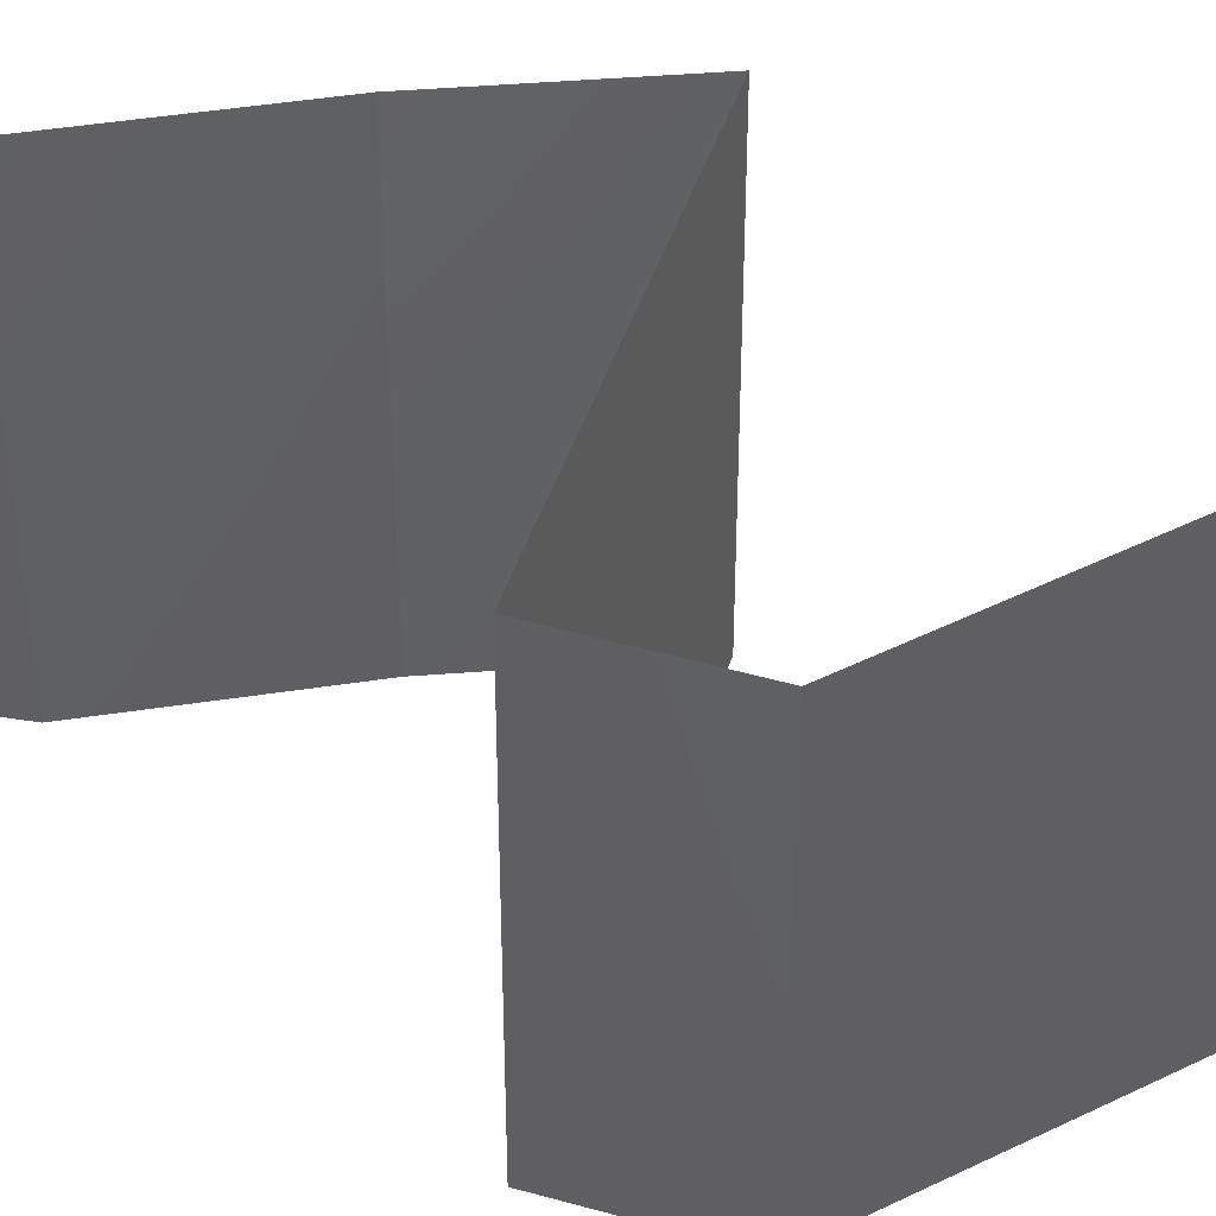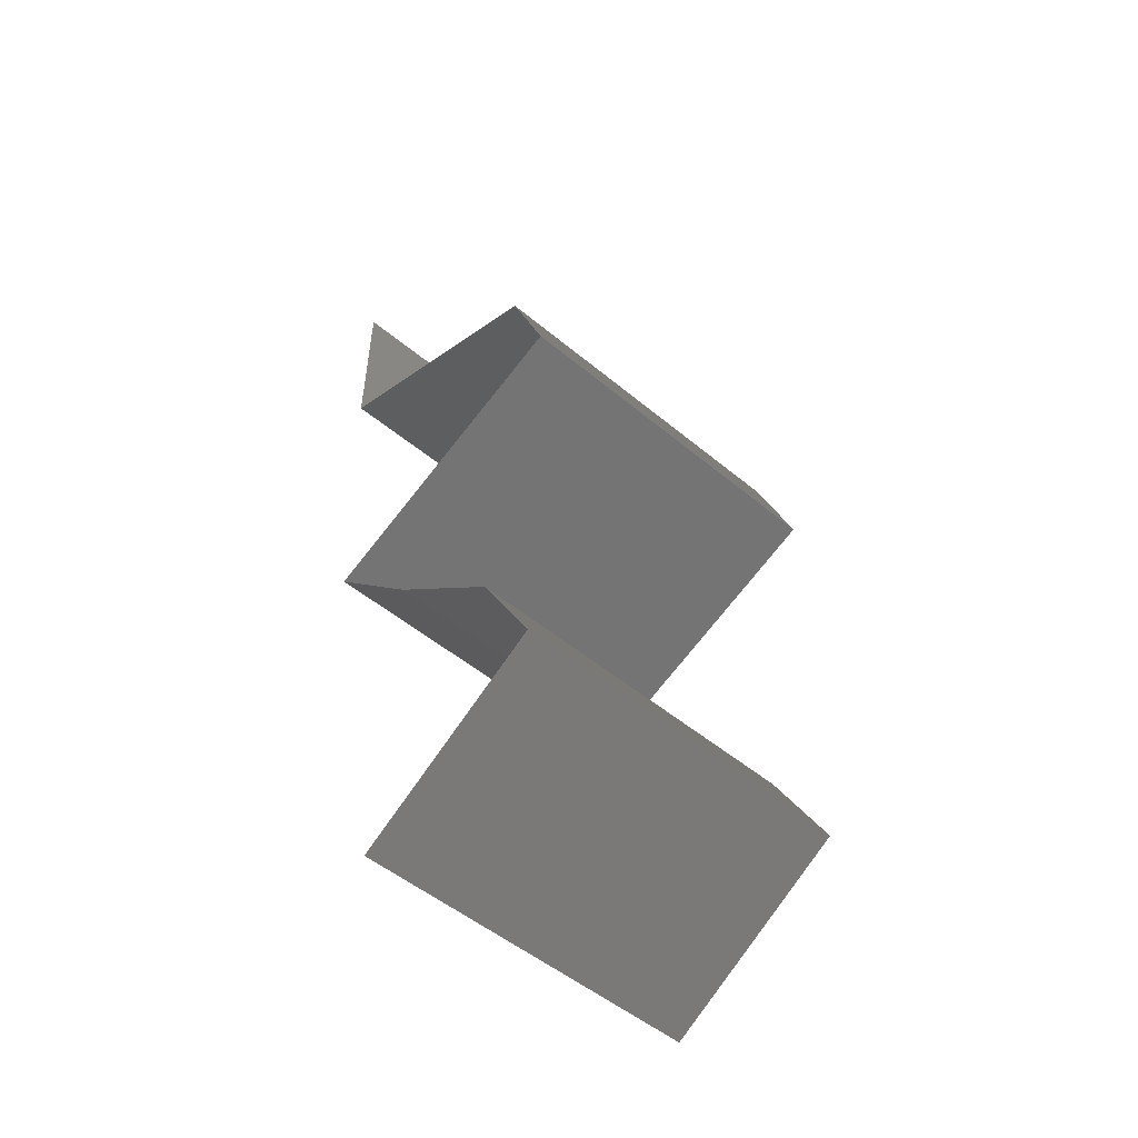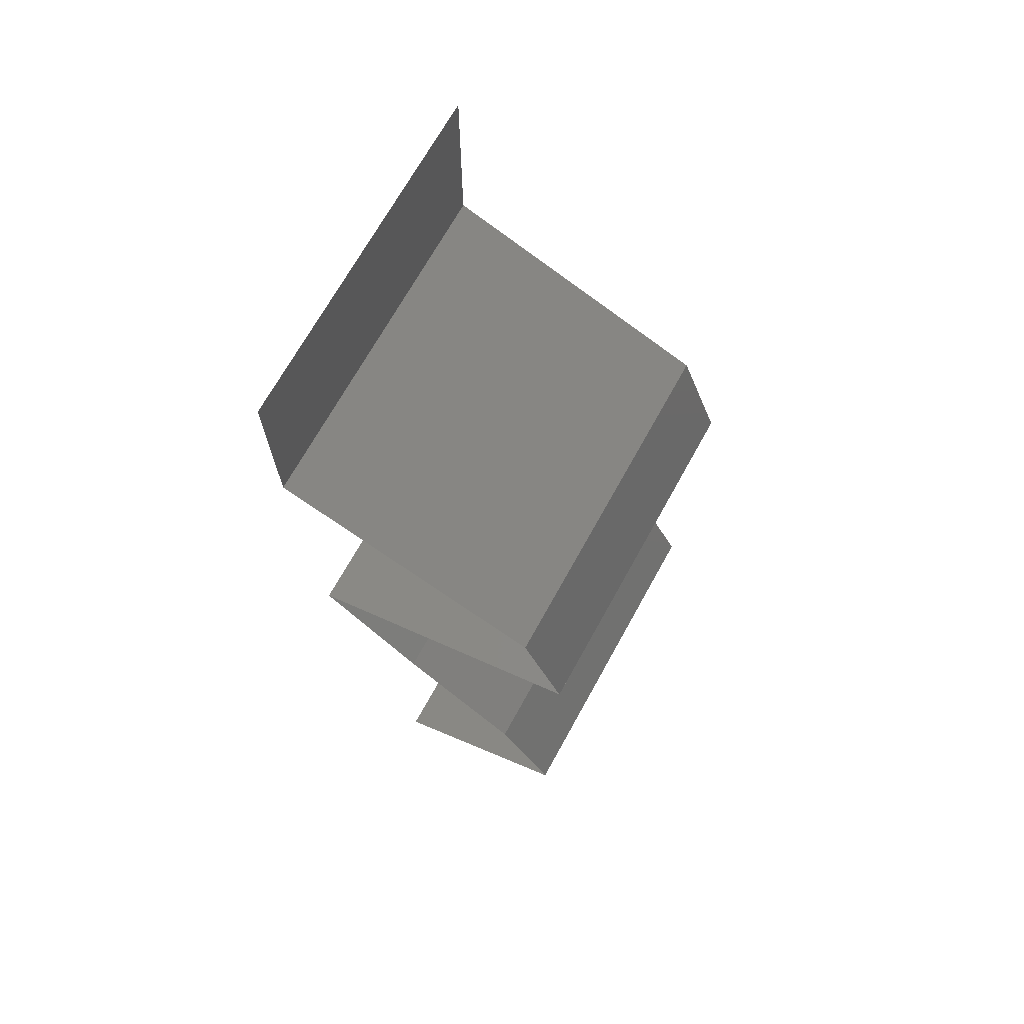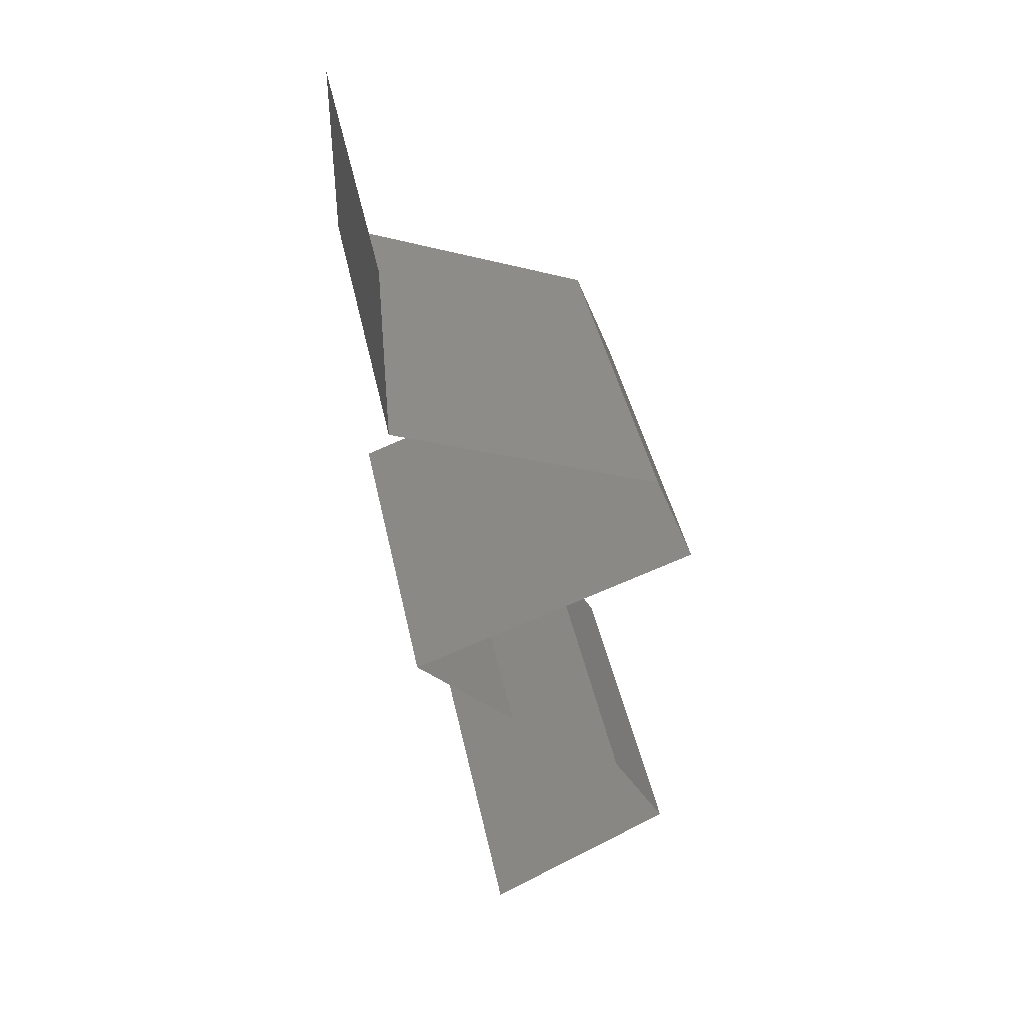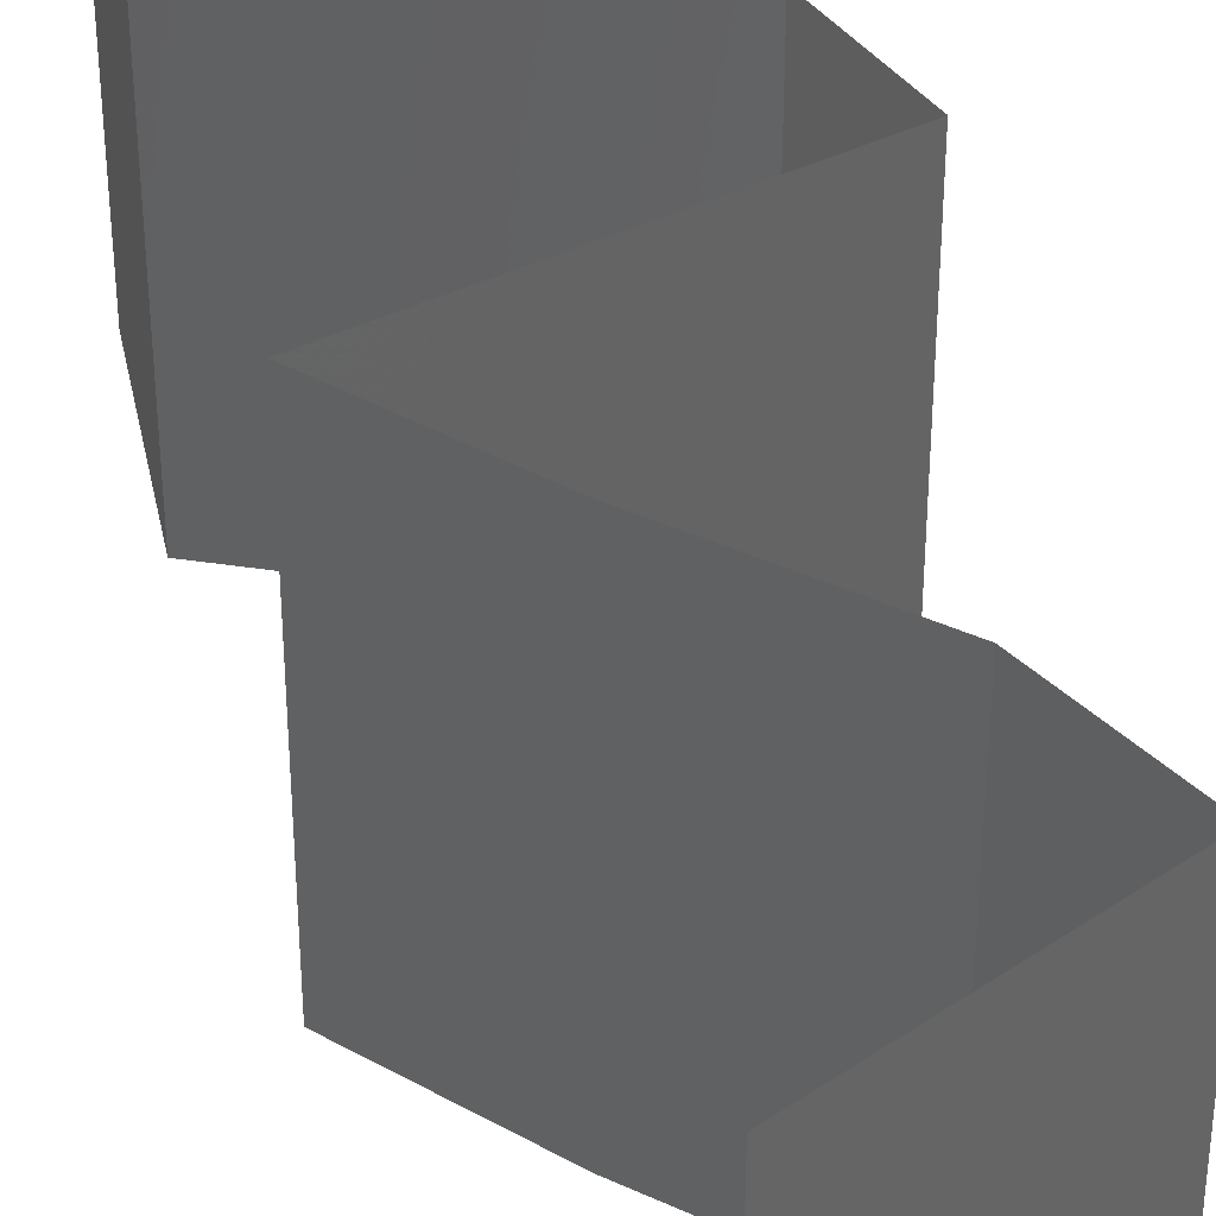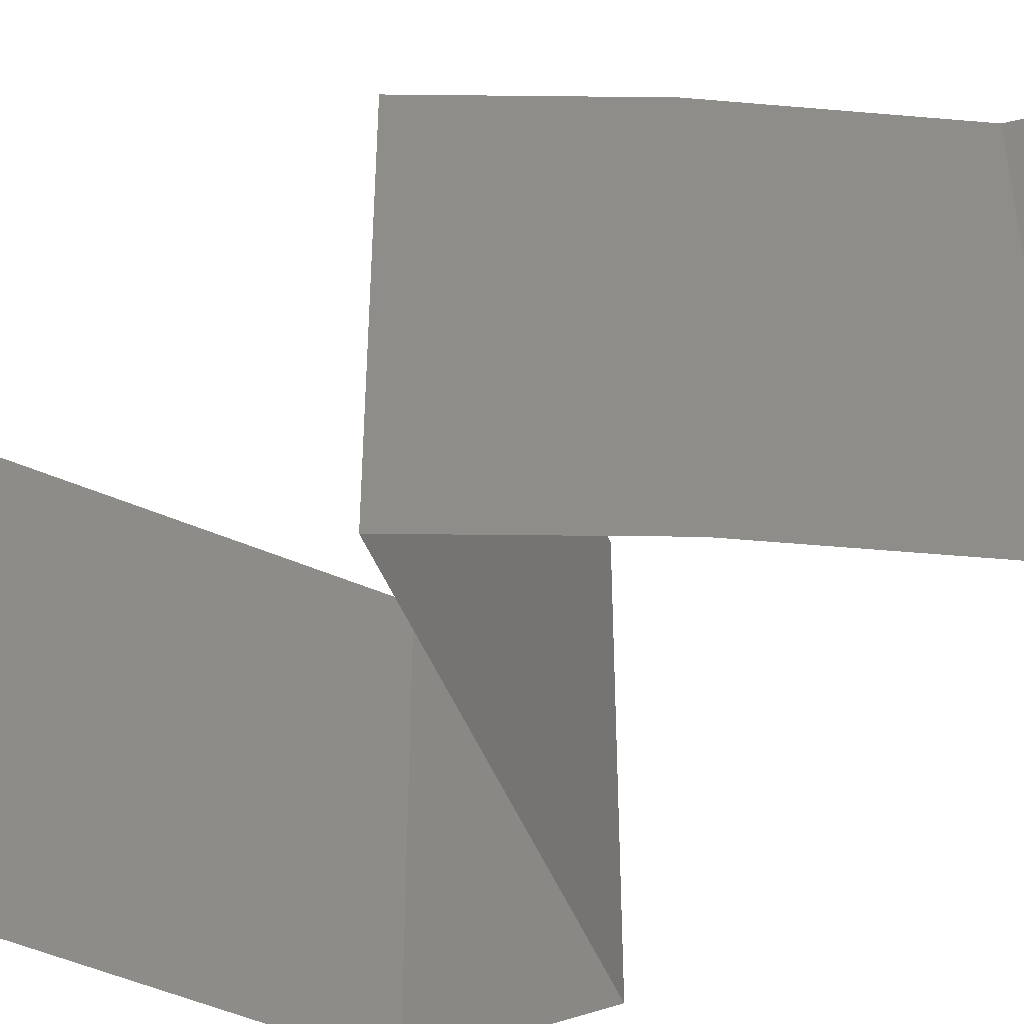
<metadata>
{"format":"stl","ext":"stl","renderer":"f3d","projection":"perspective","resolution":1024,"background":"white","views":[{"elev":47.4,"azim":128.7,"up":"+Z"},{"elev":-51.7,"azim":48.0,"up":"+Y"},{"elev":70.1,"azim":29.0,"up":"+Y"},{"elev":42.9,"azim":-11.7,"up":"+Y"},{"elev":39.4,"azim":-11.4,"up":"+Z"},{"elev":-51.5,"azim":-47.0,"up":"+Z"}]}
</metadata>
<code>
# stl→obj: 50 verts, 72 faces
v 0.04 0.06 0
v 0.04 0.05472 0.005521
v 0.04 0.04945 0
v 0.04 0.04945 0.02
v 0.04 0.05472 0.01451
v 0.04 0.06 0.02
v 0.04 0.06 0.01
v 0.04 0.04945 0.01
v 0.04758 0.04636 0
v 0.04708 0.04656 0.007912
v 0.05517 0.04327 0
v 0.05517 0.04327 0.01
v 0.04998 0.04538 0.01445
v 0.05517 0.04327 0.02
v 0.0449 0.04745 0.01435
v 0.04758 0.04636 0.02
v 0.05753 0.03709 0.02
v 0.05635 0.04018 0.015
v 0.05635 0.04018 0.005
v 0.05753 0.03709 0
v 0.05753 0.03709 0.01
v 0.04087 0.03091 0.02
v 0.04795 0.03353 0.01224
v 0.0492 0.034 0.02
v 0.04087 0.03091 0.01
v 0.05179 0.03496 0.006494
v 0.05322 0.03549 0.01485
v 0.0492 0.034 0
v 0.04087 0.03091 0
v 0.04613 0.03286 0.005746
v 0.04677 0.02472 0
v 0.04382 0.02782 0.005
v 0.04677 0.02472 0.01
v 0.04382 0.02782 0.015
v 0.04677 0.02472 0.02
v 0.05374 0.01854 0
v 0.05025 0.02163 0.005
v 0.05374 0.01854 0.01
v 0.05025 0.02163 0.015
v 0.05374 0.01854 0.02
v 0.0554 0.01545 0.015
v 0.05706 0.01236 0.01
v 0.0554 0.01545 0.005
v 0.05706 0.01236 0
v 0.05706 0.01236 0.02
v 0.04588 0.006181 0.01
v 0.05147 0.009272 0.02
v 0.05147 0.009272 0
v 0.04588 0.006181 0
v 0.04588 0.006181 0.02
f 1 2 3
f 4 5 6
f 7 5 2
f 2 5 8
f 6 5 7
f 3 2 8
f 7 2 1
f 8 5 4
f 9 10 11
f 11 10 12
f 3 10 9
f 8 10 3
f 12 13 14
f 4 15 8
f 14 13 16
f 16 15 4
f 10 13 12
f 15 10 8
f 15 13 10
f 16 13 15
f 17 18 14
f 11 19 20
f 12 18 21
f 21 19 12
f 12 19 11
f 14 18 12
f 20 19 21
f 21 18 17
f 22 23 24
f 25 23 22
f 21 26 20
f 17 27 21
f 20 26 28
f 29 30 25
f 24 27 17
f 28 30 29
f 26 27 23
f 21 27 26
f 30 26 23
f 30 23 25
f 23 27 24
f 28 26 30
f 31 32 33
f 22 34 25
f 25 32 29
f 33 34 35
f 25 34 33
f 29 32 31
f 33 32 25
f 35 34 22
f 36 37 38
f 35 39 33
f 38 39 40
f 33 37 31
f 33 39 38
f 31 37 36
f 40 39 35
f 38 37 33
f 38 41 42
f 42 43 38
f 36 43 44
f 45 41 40
f 38 43 36
f 40 41 38
f 44 43 42
f 42 41 45
f 46 42 47
f 48 42 46
f 48 44 42
f 42 45 47
f 46 49 48
f 47 50 46

</code>
